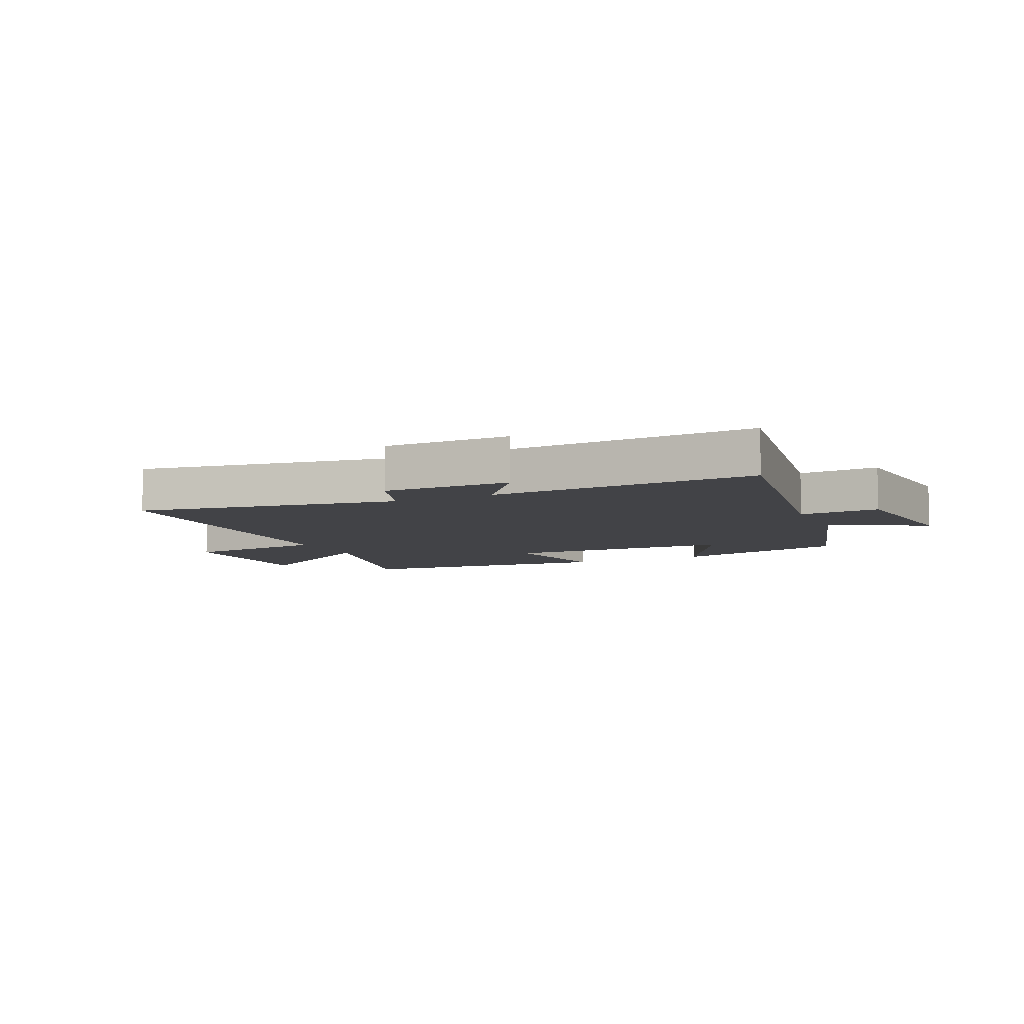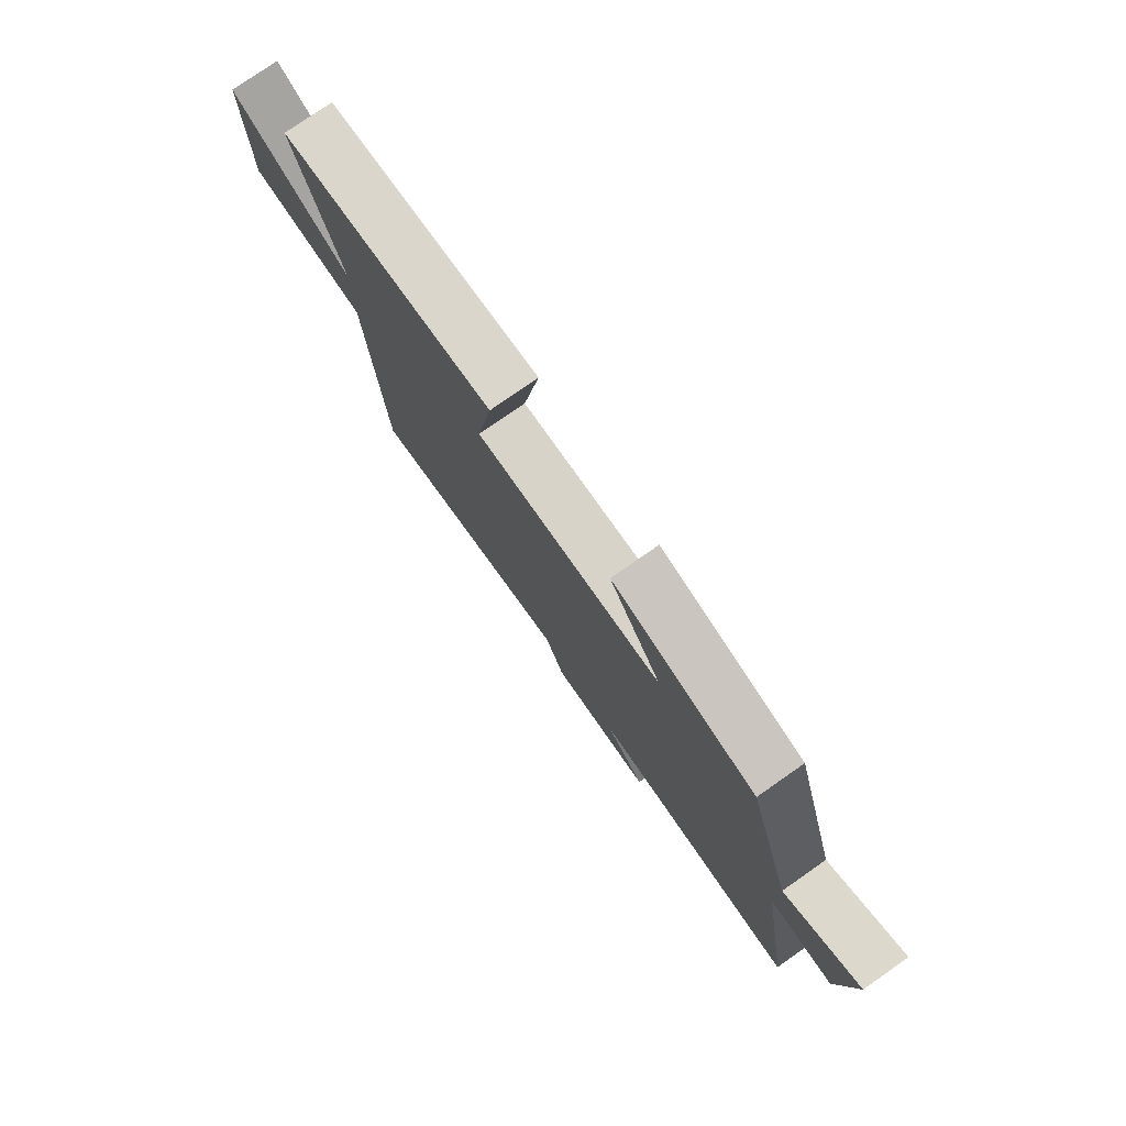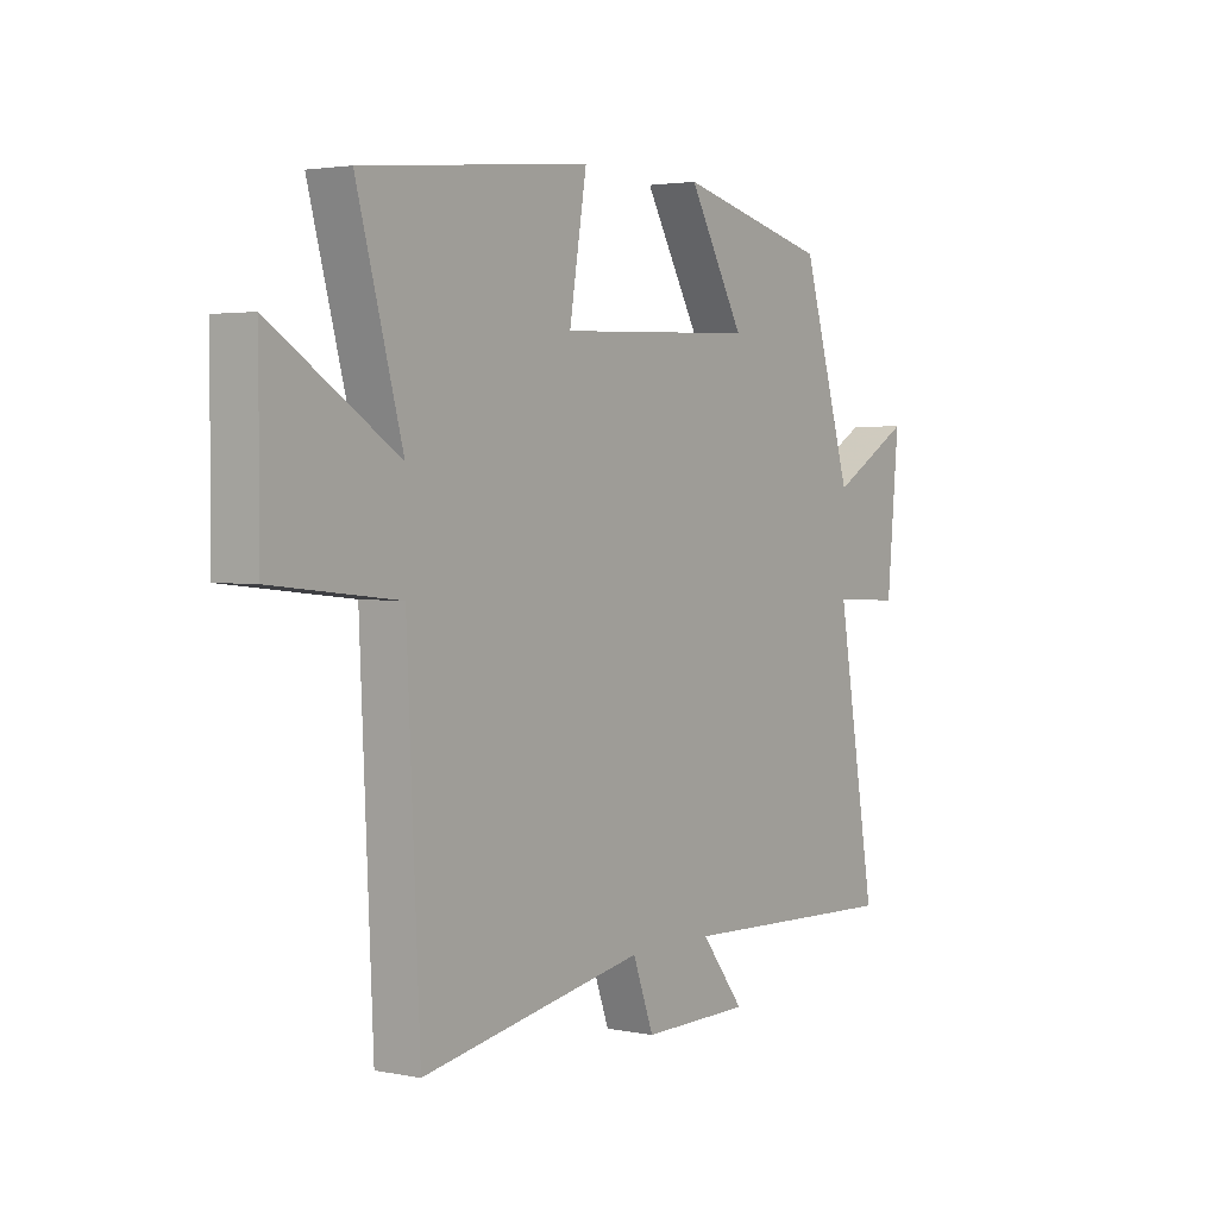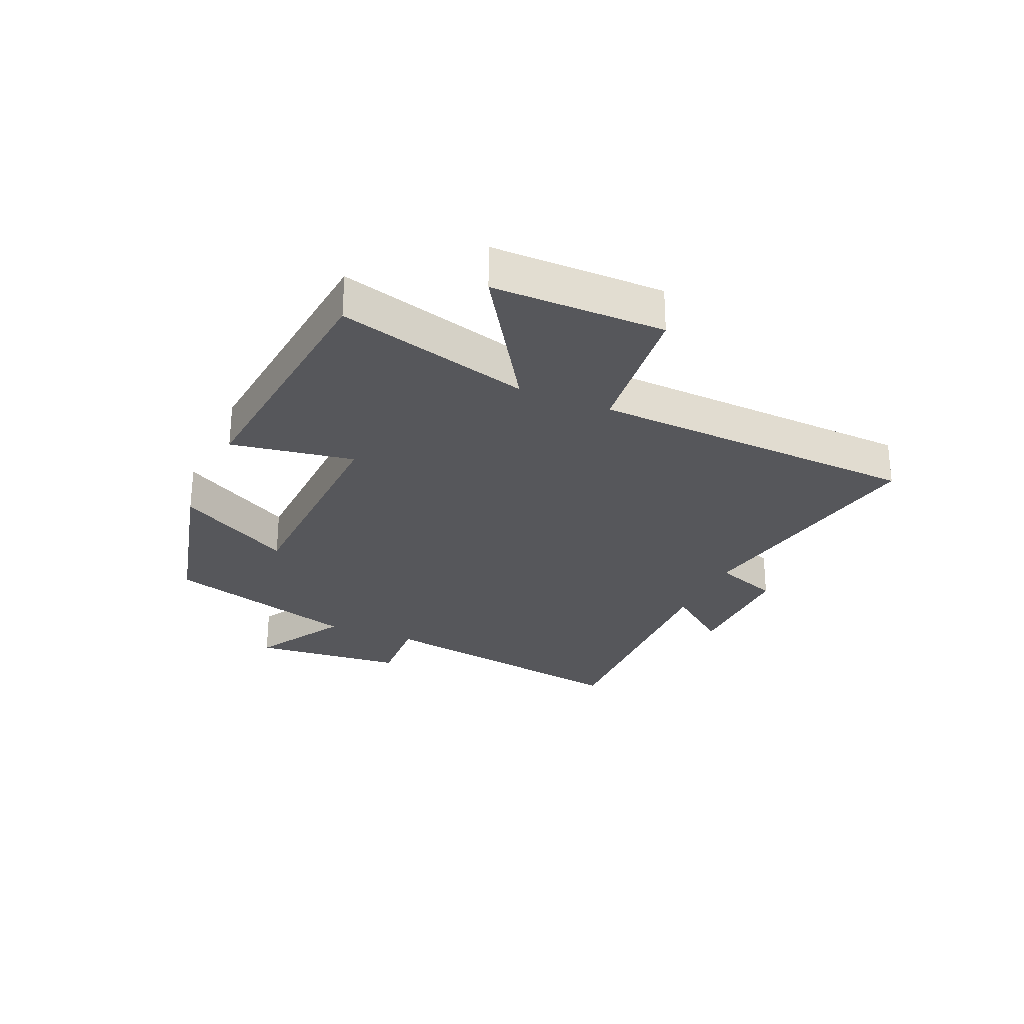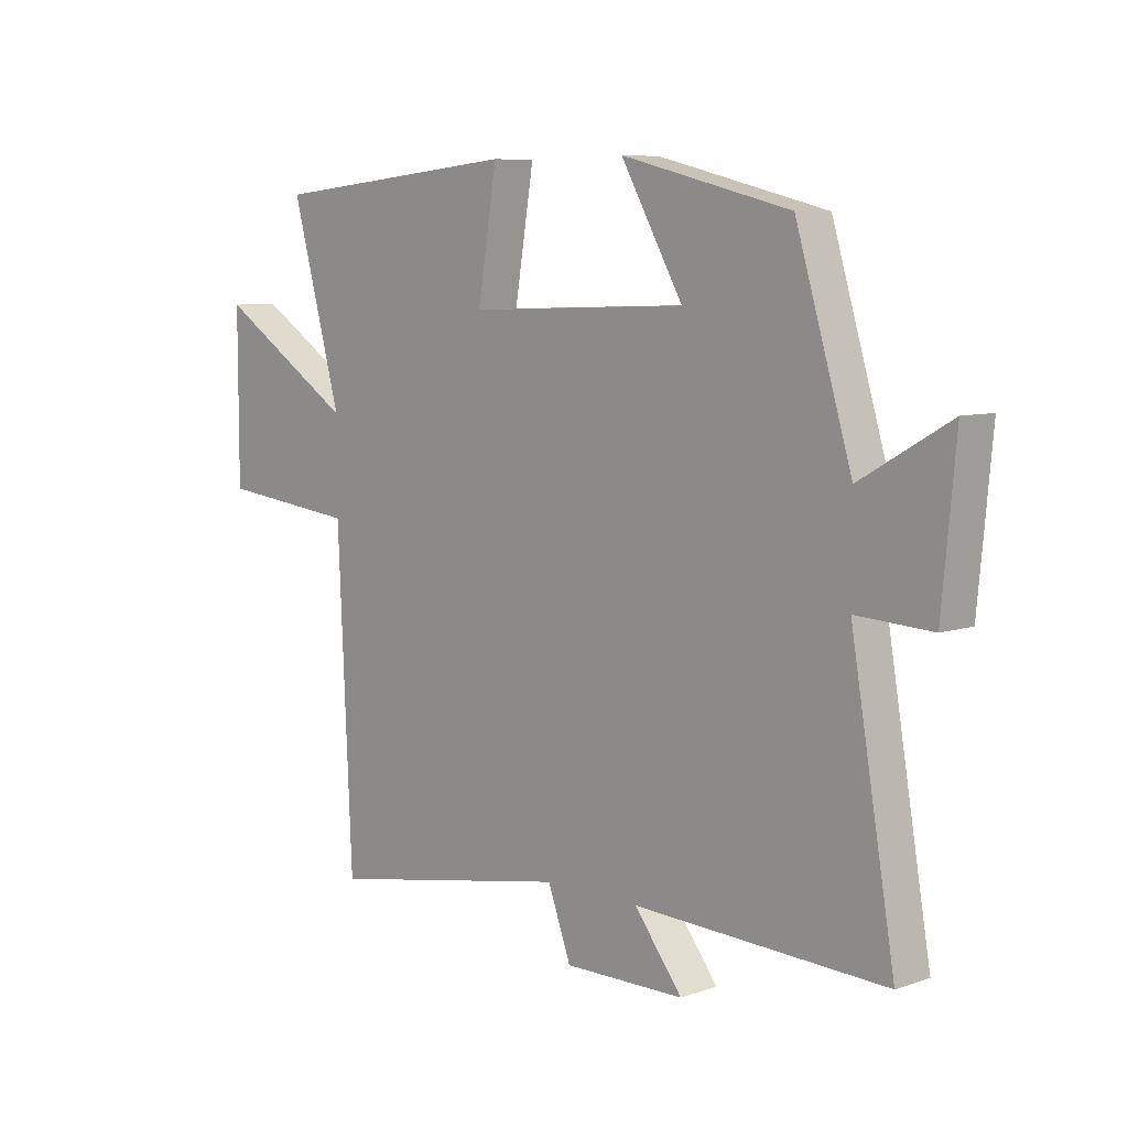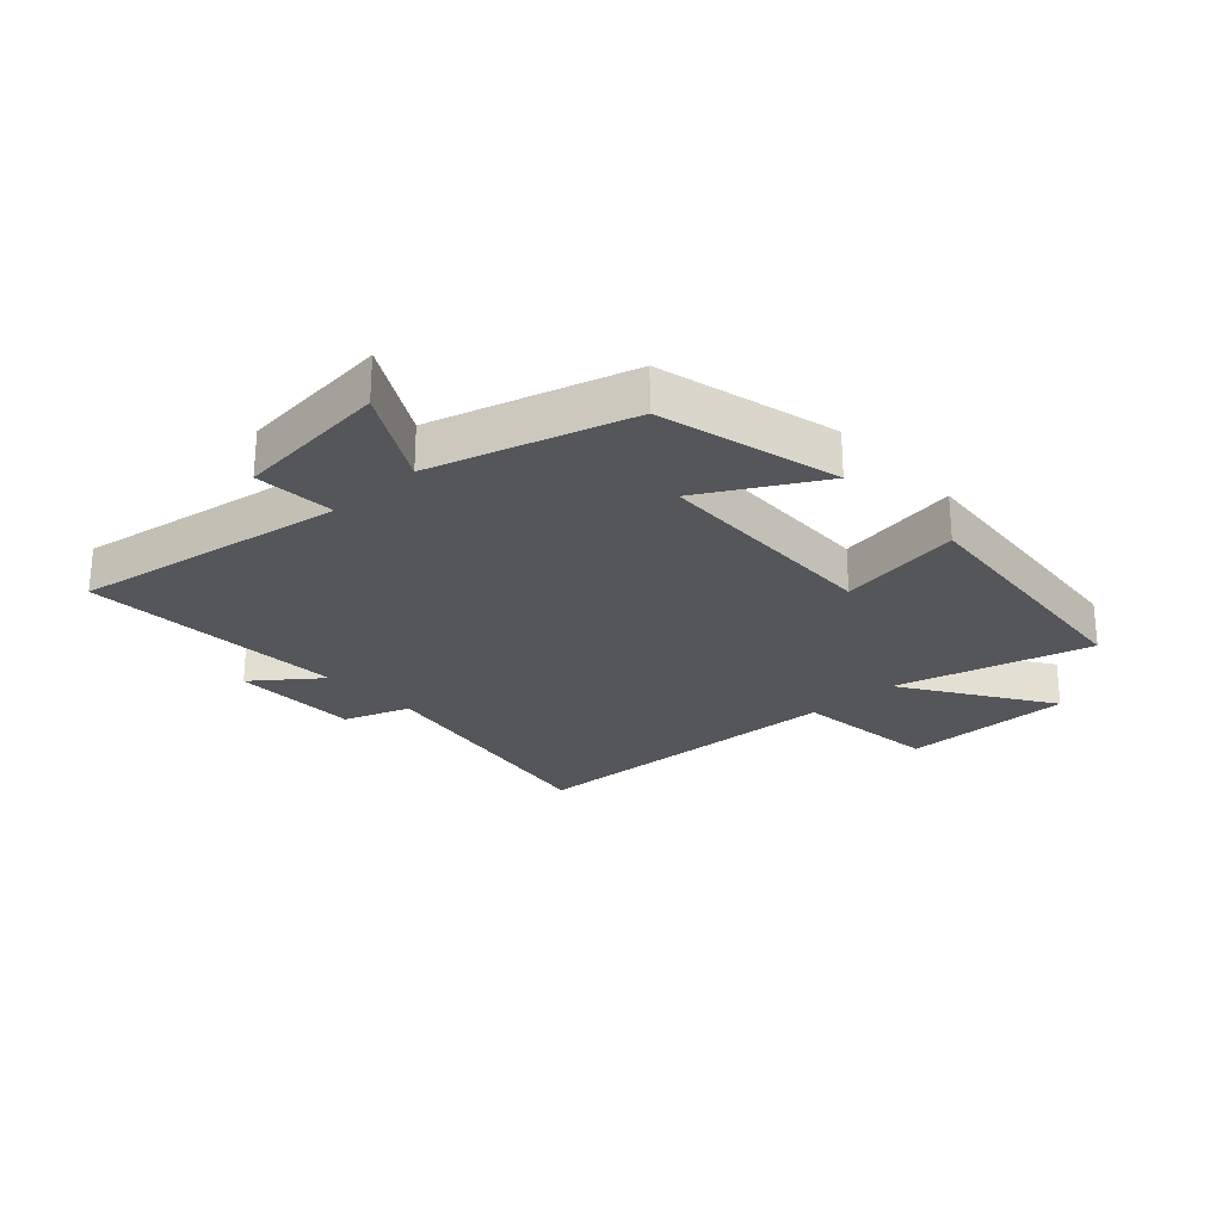
<metadata>
{"format":"obj","ext":"obj","renderer":"f3d","projection":"perspective","resolution":1024,"background":"white","views":[{"elev":-7.4,"azim":-154.5,"up":"+Y"},{"elev":77.7,"azim":-124.9,"up":"+Z"},{"elev":2.8,"azim":124.7,"up":"+Z"},{"elev":-27.1,"azim":66.4,"up":"+Y"},{"elev":7.6,"azim":-133.7,"up":"+Z"},{"elev":-25.3,"azim":-47.0,"up":"+Y"}]}
</metadata>
<code>
v -0.578 0.07 -0.517
v -0.5 0.07 -0.062
v -0.634 0.07 -0.069
v -0.658 0.07 0.189
v -0.5 0.07 0.098
v -0.401 0.07 0.426
v -0.102 0.07 0.5
v -0.212 0.07 0.307
v 0.178 0.07 0.293
v 0.144 0.07 0.5
v 0.589 0.07 0.456
v 0.5 0.07 0.131
v 0.745 0.07 0.288
v 0.745 0.07 0
v 0.5 0.07 -0.027
v 0.475 0.07 -0.579
v 0.037 0.07 -0.5
v -0.004 0.07 -0.611
v -0.218 0.07 -0.609
v -0.133 0.07 -0.5
v -0.578 0 -0.517
v -0.5 0 -0.062
v -0.634 0 -0.069
v -0.658 0 0.189
v -0.5 0 0.098
v -0.401 0 0.426
v -0.102 0 0.5
v -0.212 0 0.307
v 0.178 0 0.293
v 0.144 0 0.5
v 0.589 0 0.456
v 0.5 0 0.131
v 0.745 0 0.288
v 0.745 0 0
v 0.5 0 -0.027
v 0.475 0 -0.579
v 0.037 0 -0.5
v -0.004 0 -0.611
v -0.218 0 -0.609
v -0.133 0 -0.5
f 17 18 19 20
f 15 16 17
f 15 17 20
f 12 13 14 15
f 20 1 2
f 15 20 2
f 12 15 2
f 9 10 11 12
f 12 2 3
f 9 12 3
f 8 9 3
f 5 6 7 8
f 3 4 5
f 3 5 8
f 40 39 38 37
f 37 36 35
f 40 37 35
f 35 34 33 32
f 22 21 40
f 22 40 35
f 22 35 32
f 32 31 30 29
f 23 22 32
f 23 32 29
f 23 29 28
f 28 27 26 25
f 25 24 23
f 28 25 23
f 1 21 22 2
f 2 22 23 3
f 3 23 24 4
f 4 24 25 5
f 5 25 26 6
f 6 26 27 7
f 7 27 28 8
f 8 28 29 9
f 9 29 30 10
f 10 30 31 11
f 11 31 32 12
f 12 32 33 13
f 13 33 34 14
f 14 34 35 15
f 15 35 36 16
f 16 36 37 17
f 17 37 38 18
f 18 38 39 19
f 19 39 40 20
f 20 40 21 1

</code>
